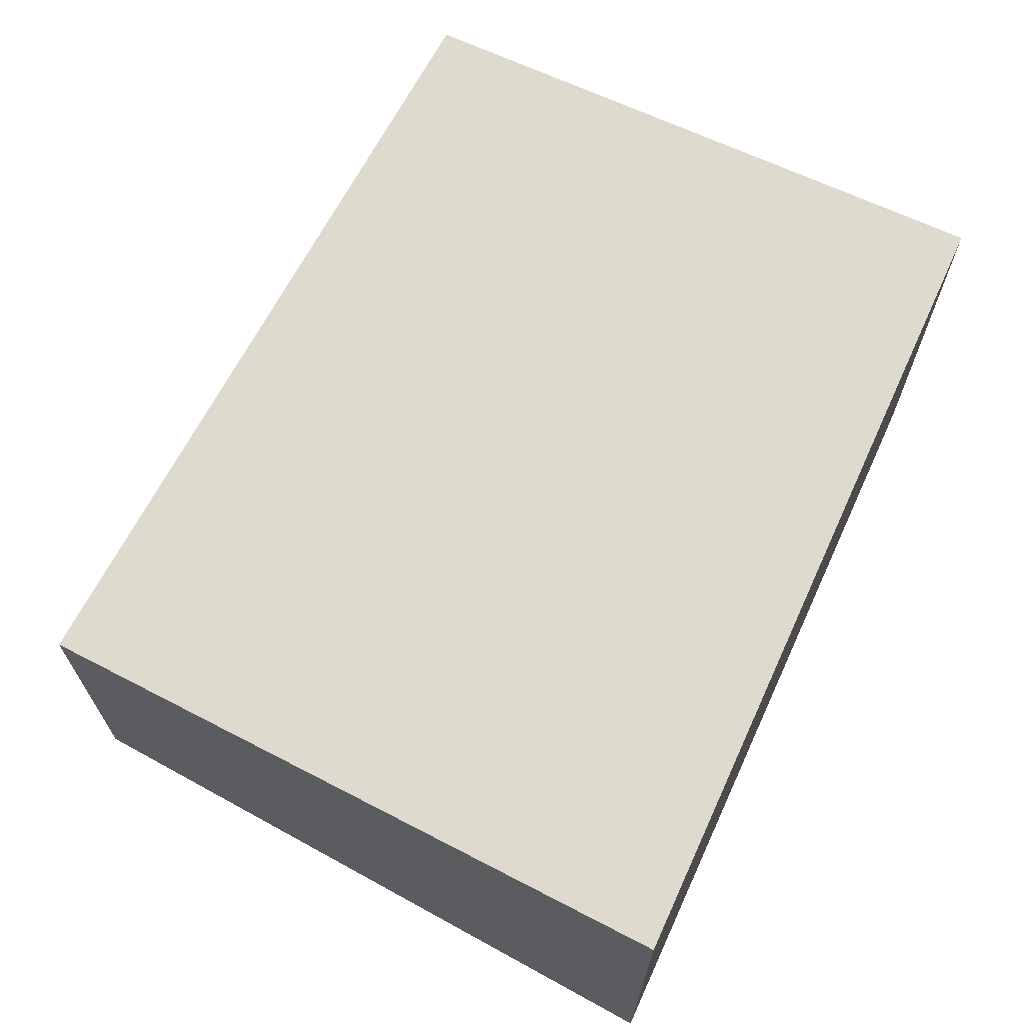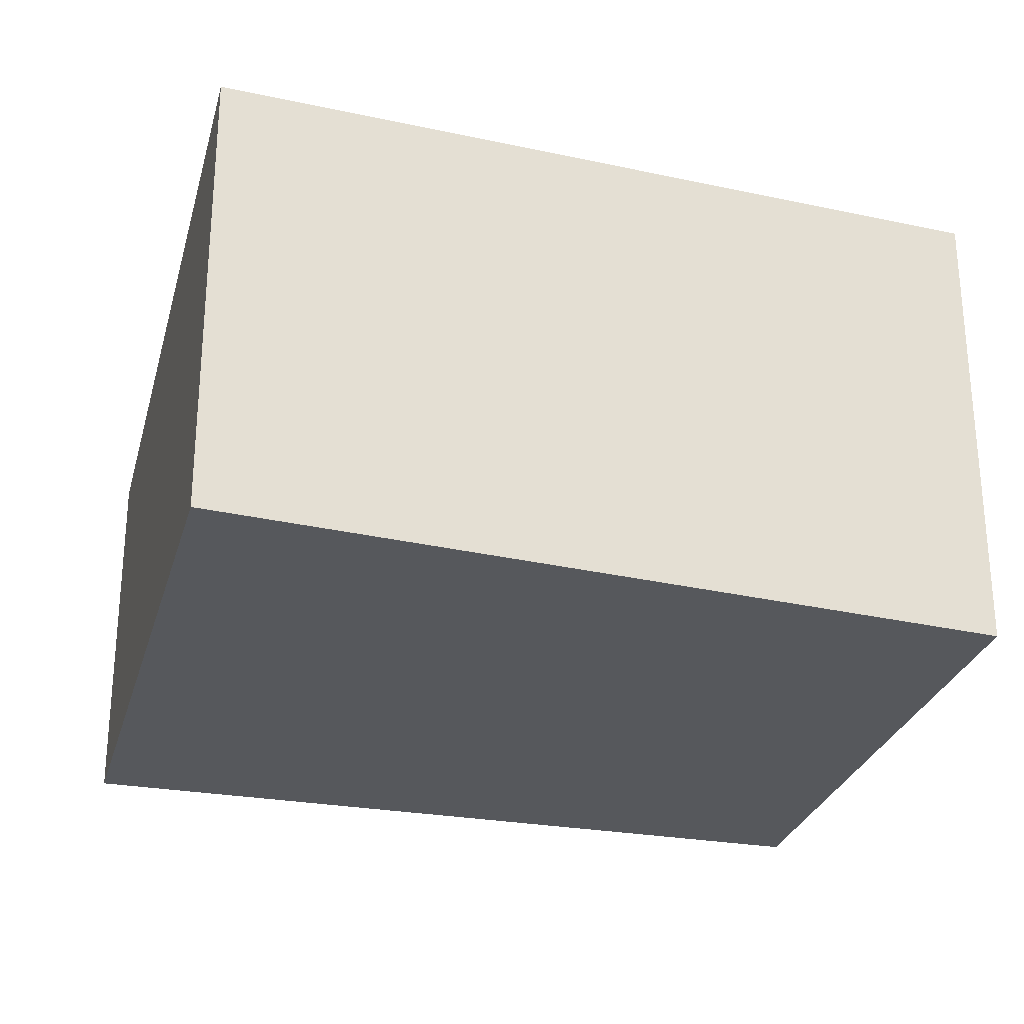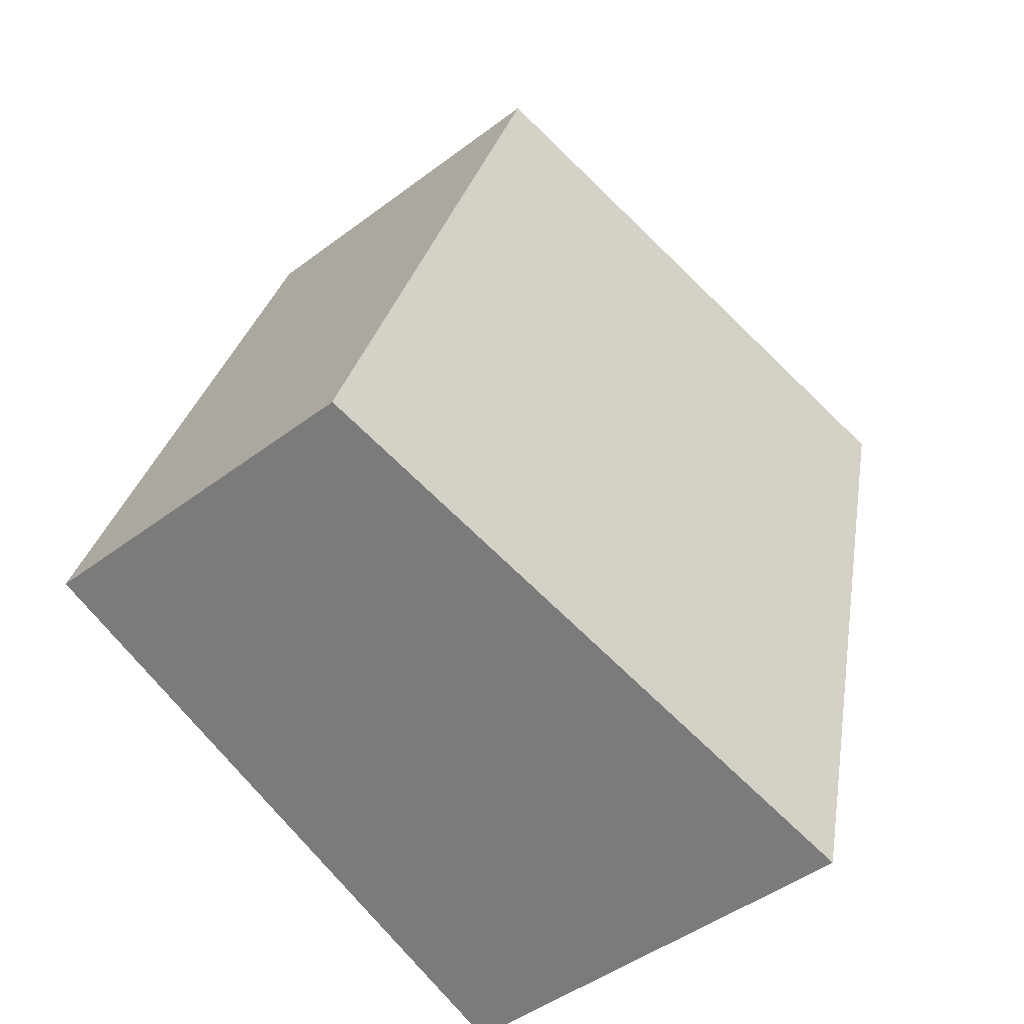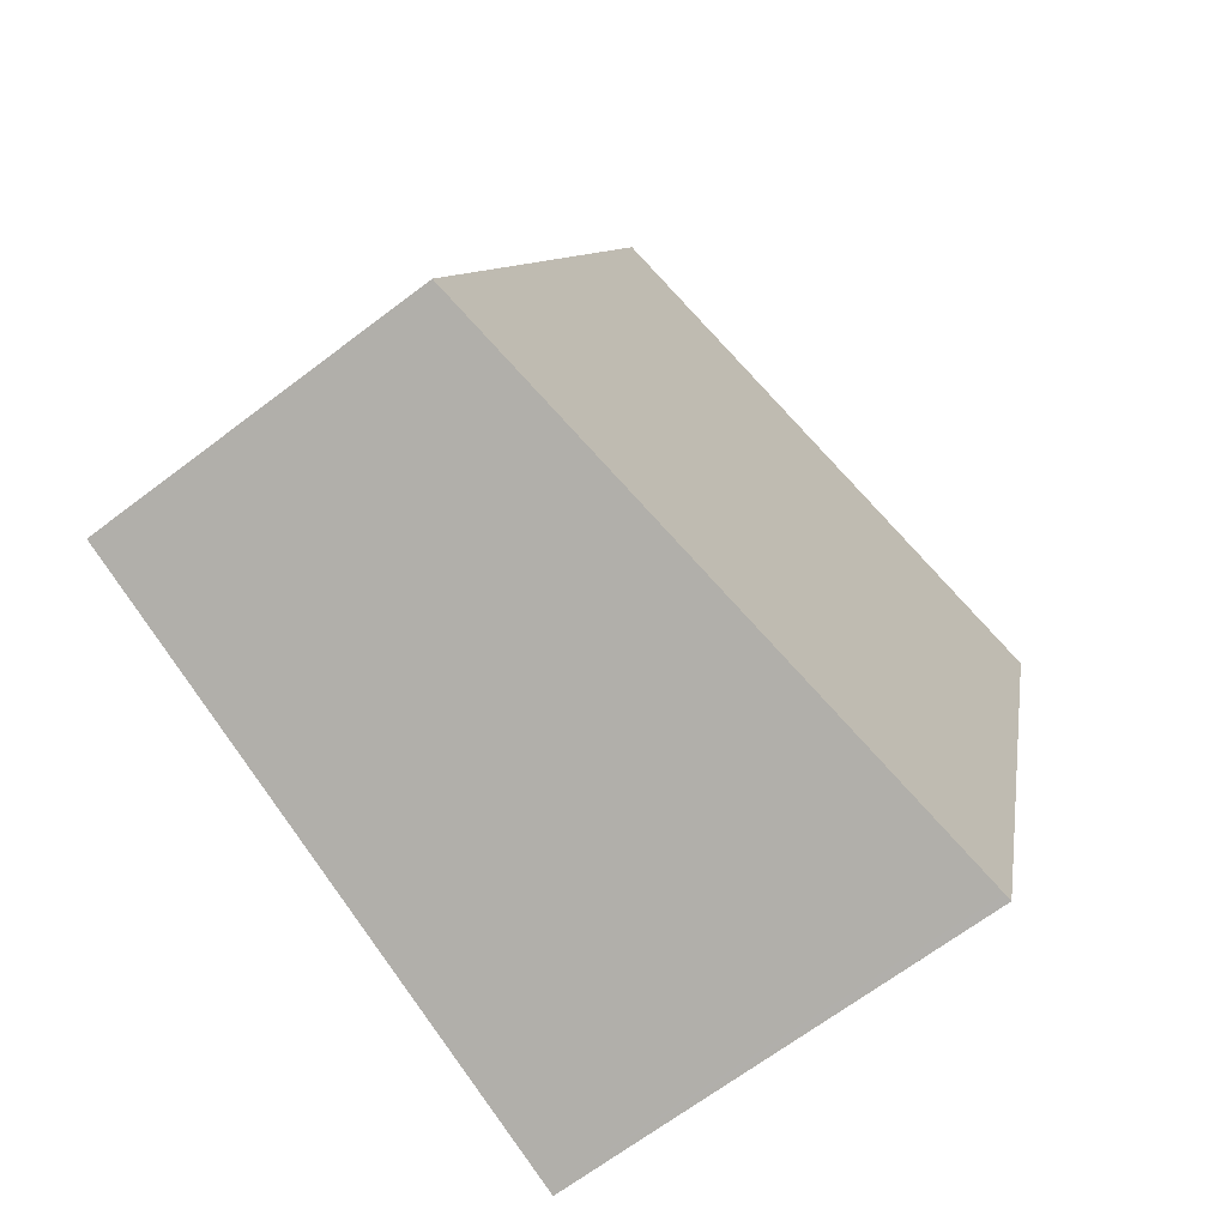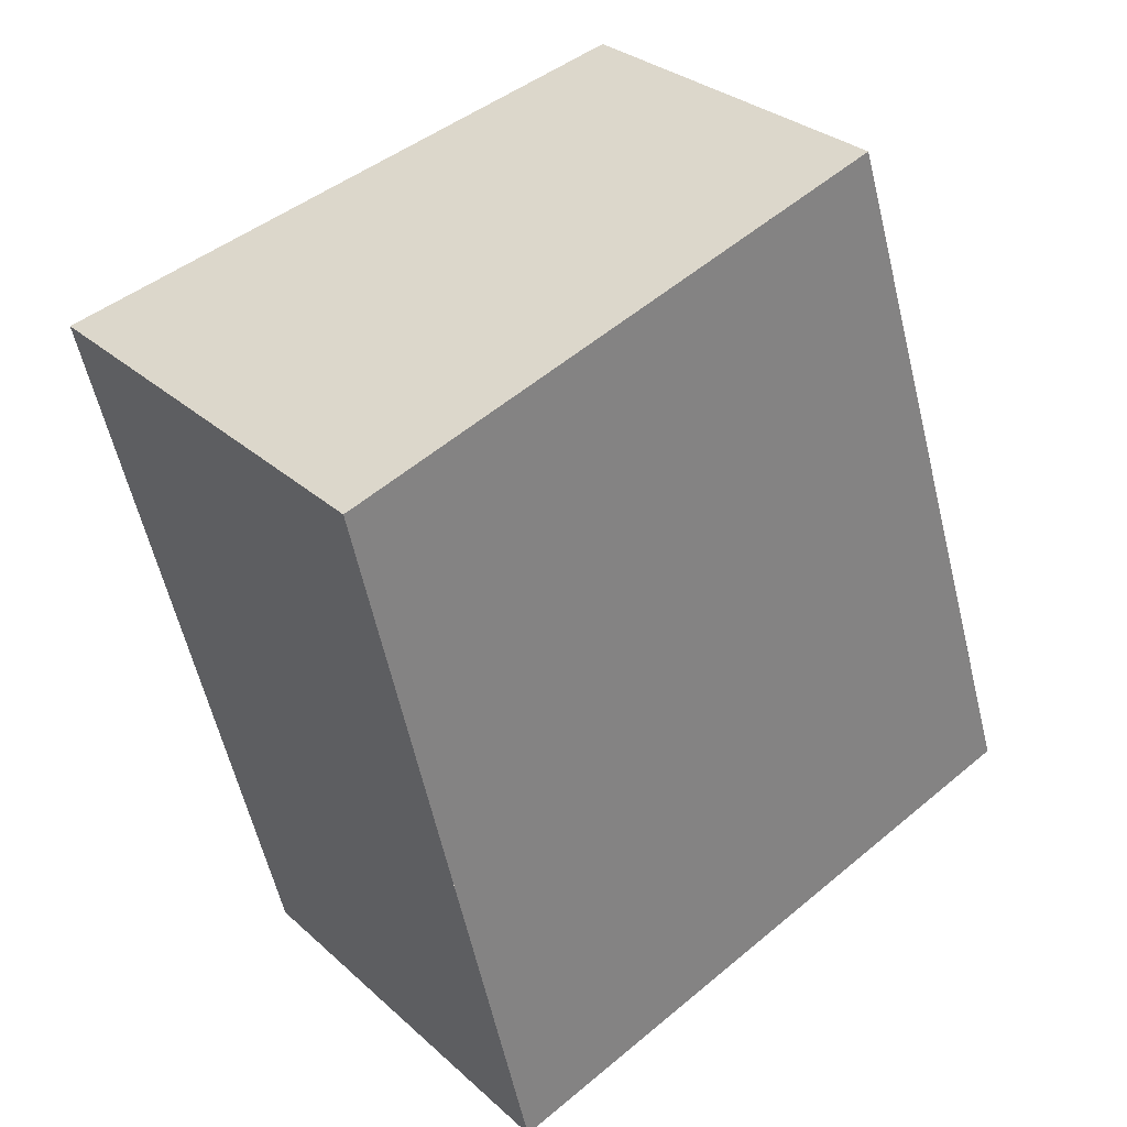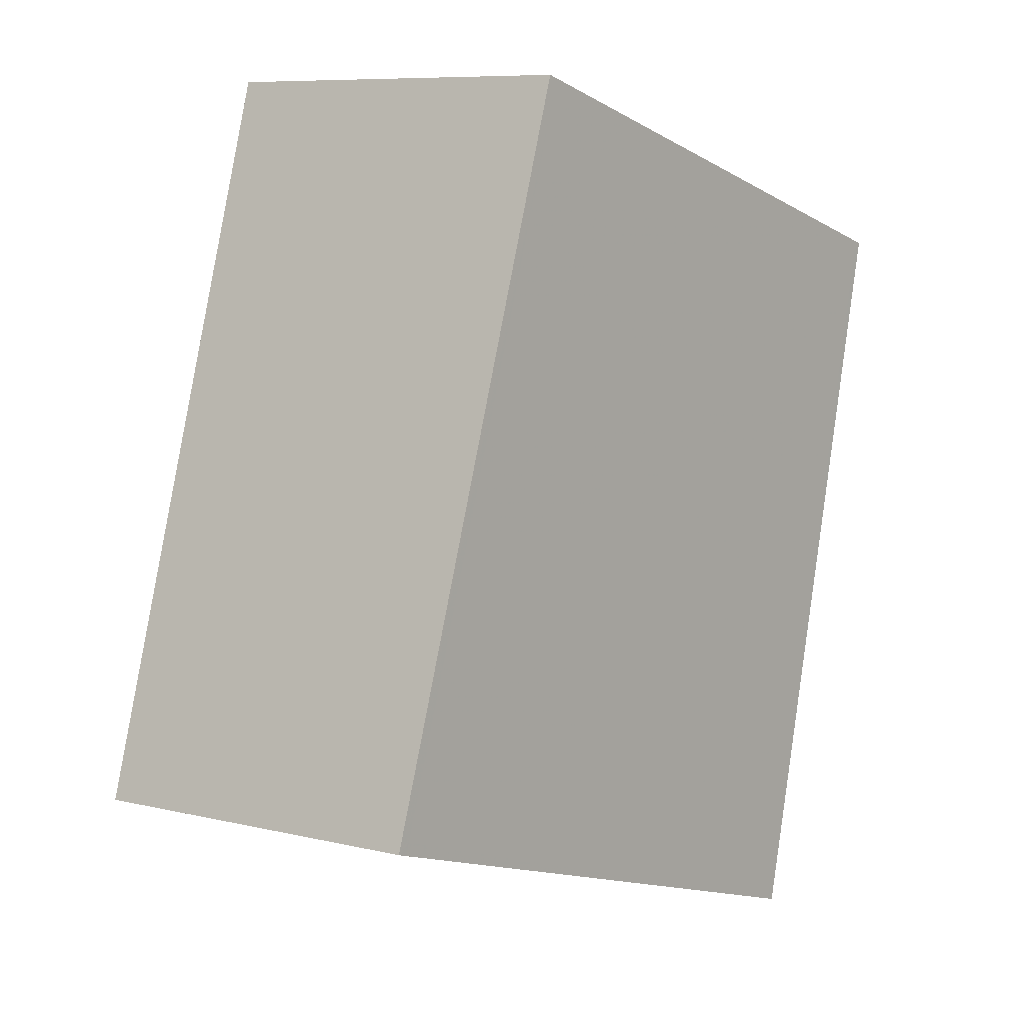
<metadata>
{"format":"obj","ext":"obj","renderer":"f3d","projection":"perspective","resolution":1024,"background":"white","views":[{"elev":69.7,"azim":11.1,"up":"+Z"},{"elev":-28.2,"azim":57.3,"up":"+Z"},{"elev":-46.9,"azim":-49.5,"up":"+Y"},{"elev":-67.1,"azim":-52.7,"up":"+Y"},{"elev":29.7,"azim":142.4,"up":"+Y"},{"elev":8.6,"azim":-57.5,"up":"+Y"}]}
</metadata>
<code>
v -863.2 -1018 1.629
v -862.1 -1015 1.723
v -859.5 -1016 2.096
v -860.3 -1019 2.04
v -862.1 -1015 1.723
v -859.5 -1016 2.095
v -862.1 -1015 1.729
v -862 -1015 1.73
v -863.1 -1018 1.635
v -863.1 -1018 1.637
v -863.2 -1018 1.63
v -860.3 -1019 2.041
v -860.4 -1019 2.036
v -860.4 -1019 2.035
v -859.6 -1016 2.09
v -859.6 -1016 2.091
v -863.2 -1018 1.63
v -863.2 -1018 1.629
v -863.2 -1018 -2.22e-16
v -863.2 -1018 0
v -862 -1015 1.73
v -862.1 -1015 1.723
v -862.1 -1015 2.22e-16
v -862 -1015 0
v -859.5 -1016 2.095
v -859.5 -1016 2.096
v -859.5 -1016 0
v -859.5 -1016 0
v -860.4 -1019 2.035
v -860.3 -1019 2.04
v -860.3 -1019 0
v -860.4 -1019 0
v -862.1 -1015 1.723
v -862.1 -1015 1.723
v -862.1 -1015 2.22e-16
v -862.1 -1015 2.22e-16
v -860.3 -1019 2.041
v -859.5 -1016 2.095
v -859.5 -1016 0
v -860.3 -1019 0
v -859.6 -1016 2.091
v -862 -1015 1.73
v -862 -1015 0
v -859.6 -1016 0
v -863.2 -1018 1.629
v -863.1 -1018 1.635
v -863.1 -1018 2.22e-16
v -863.2 -1018 -2.22e-16
v -862.1 -1015 1.723
v -863.2 -1018 1.63
v -863.2 -1018 0
v -862.1 -1015 2.22e-16
v -860.3 -1019 2.04
v -860.3 -1019 2.041
v -860.3 -1019 0
v -860.3 -1019 0
v -863.1 -1018 1.635
v -860.4 -1019 2.035
v -860.4 -1019 0
v -863.1 -1018 2.22e-16
v -859.5 -1016 2.096
v -859.6 -1016 2.091
v -859.6 -1016 0
v -859.5 -1016 0
v -863.2 -1018 0
v -862.1 -1015 0
v -859.5 -1016 0
v -860.3 -1019 0
f 13 10 7 15
f 15 7 8 16
f 7 5 2 8
f 11 5 7 10
f 10 9 1 11
f 14 9 10 13
f 13 12 4 14
f 15 6 12 13
f 16 3 6 15
f 18 19 20 17
f 22 23 24 21
f 26 27 28 25
f 30 31 32 29
f 34 35 36 33
f 38 39 40 37
f 42 43 44 41
f 46 47 48 45
f 50 51 52 49
f 54 55 56 53
f 58 59 60 57
f 62 63 64 61
f 66 67 68 65

</code>
